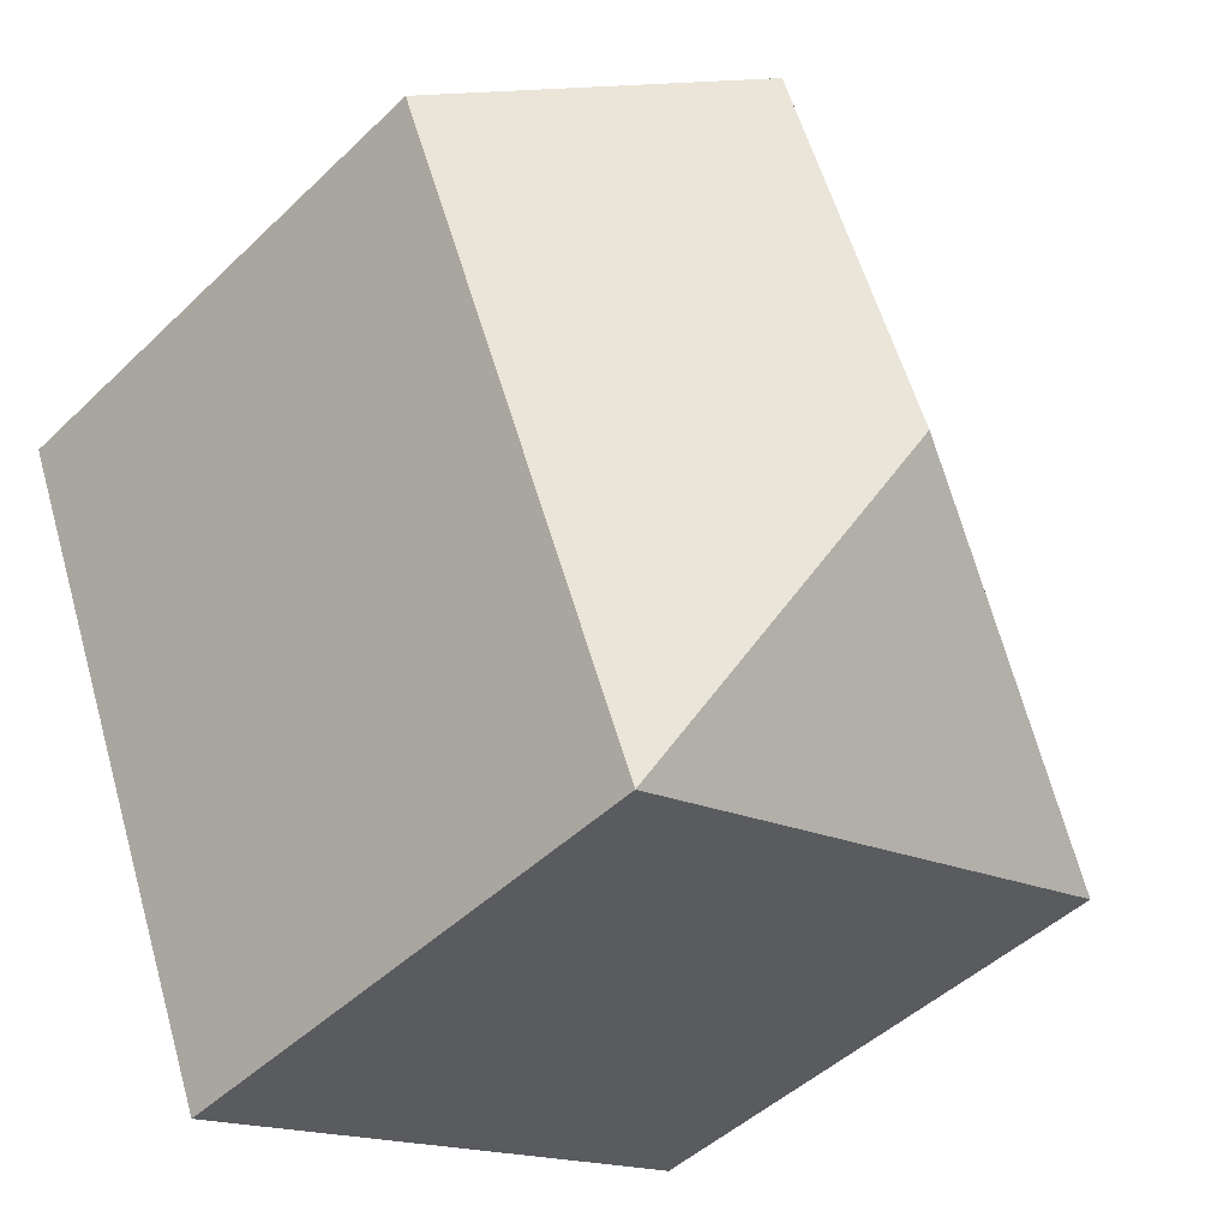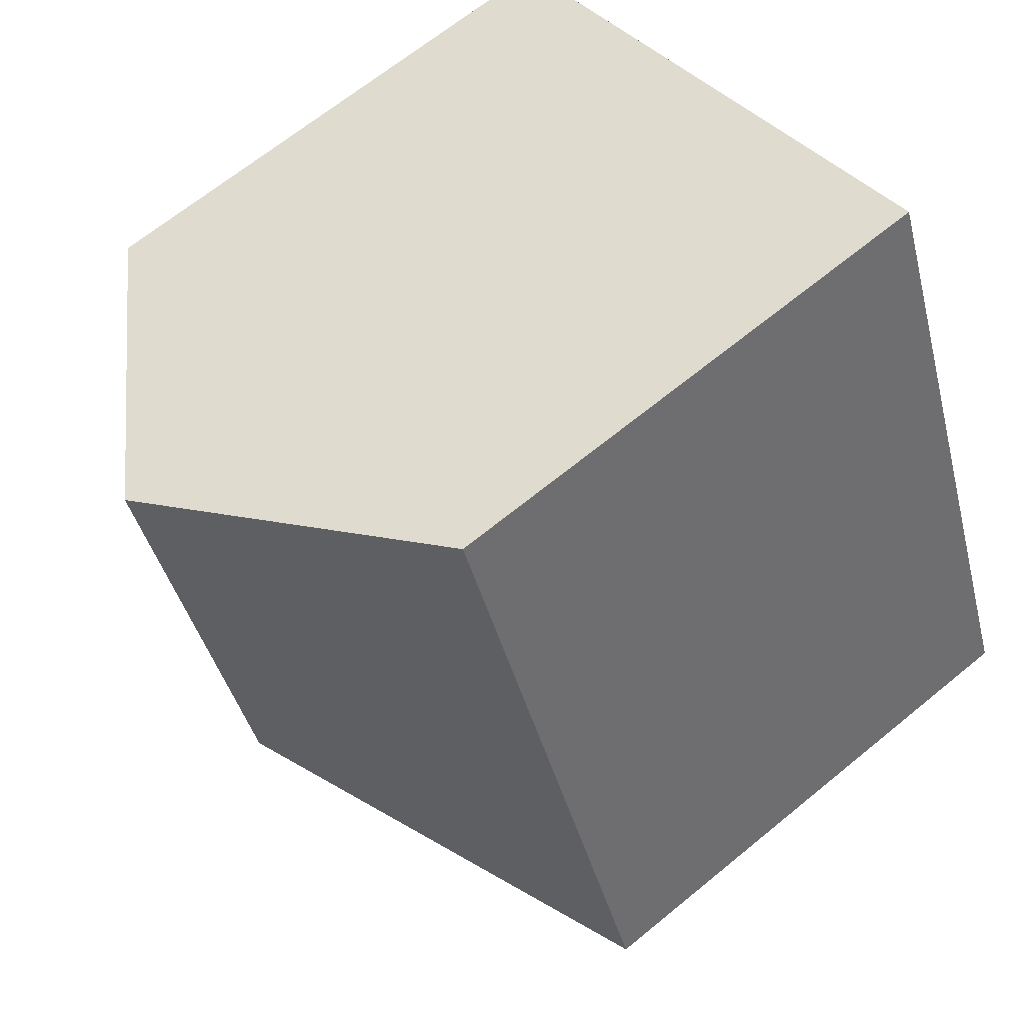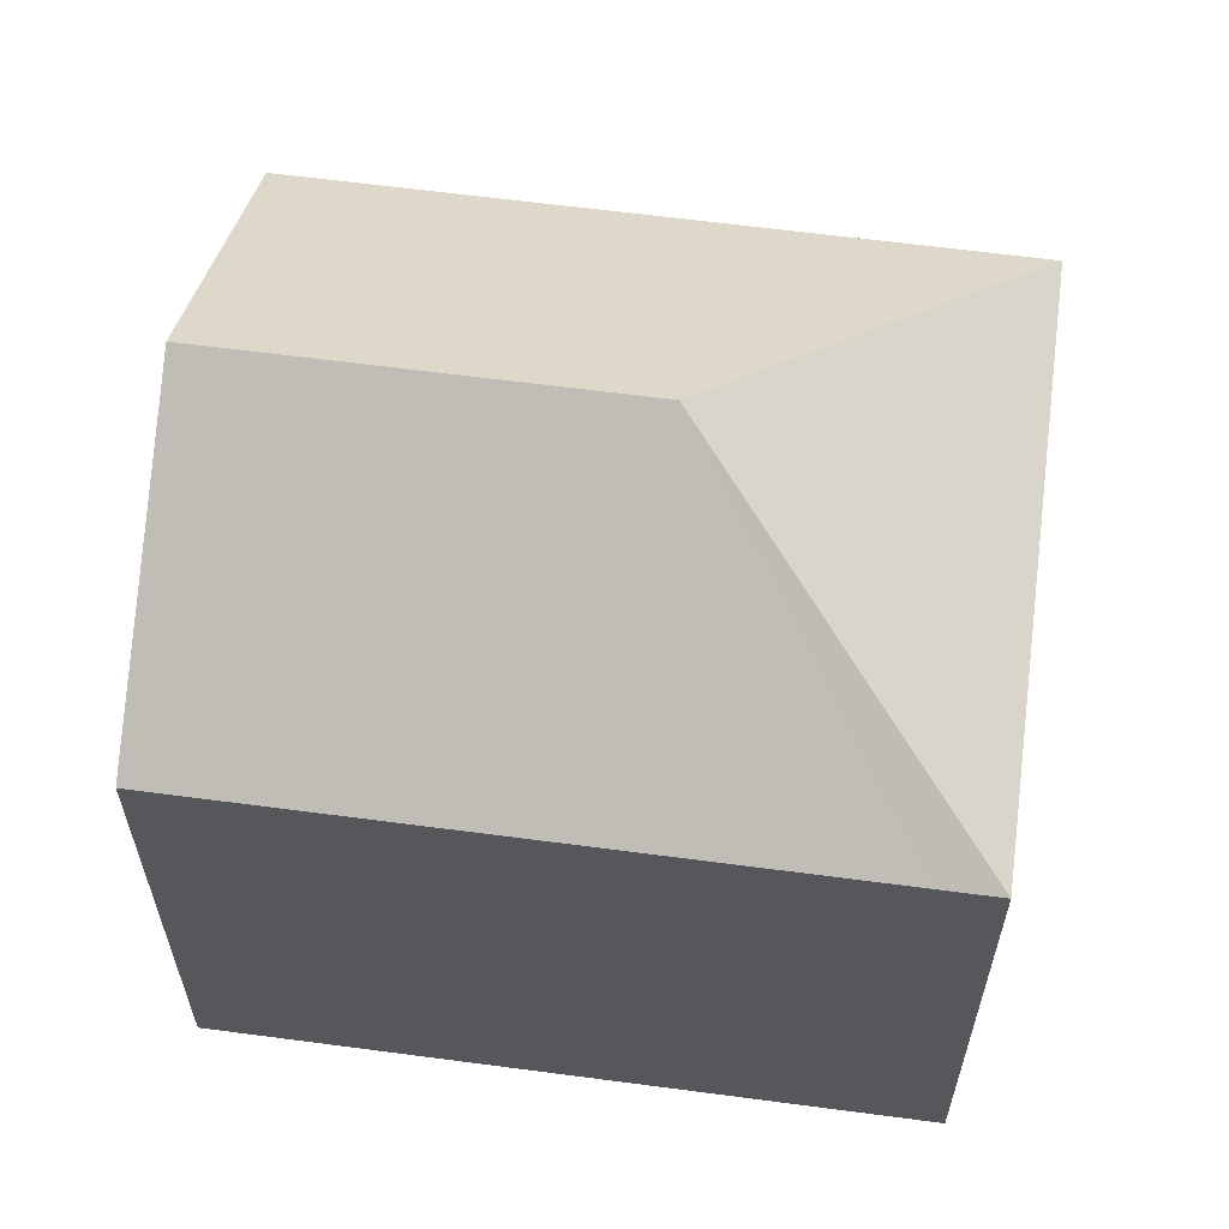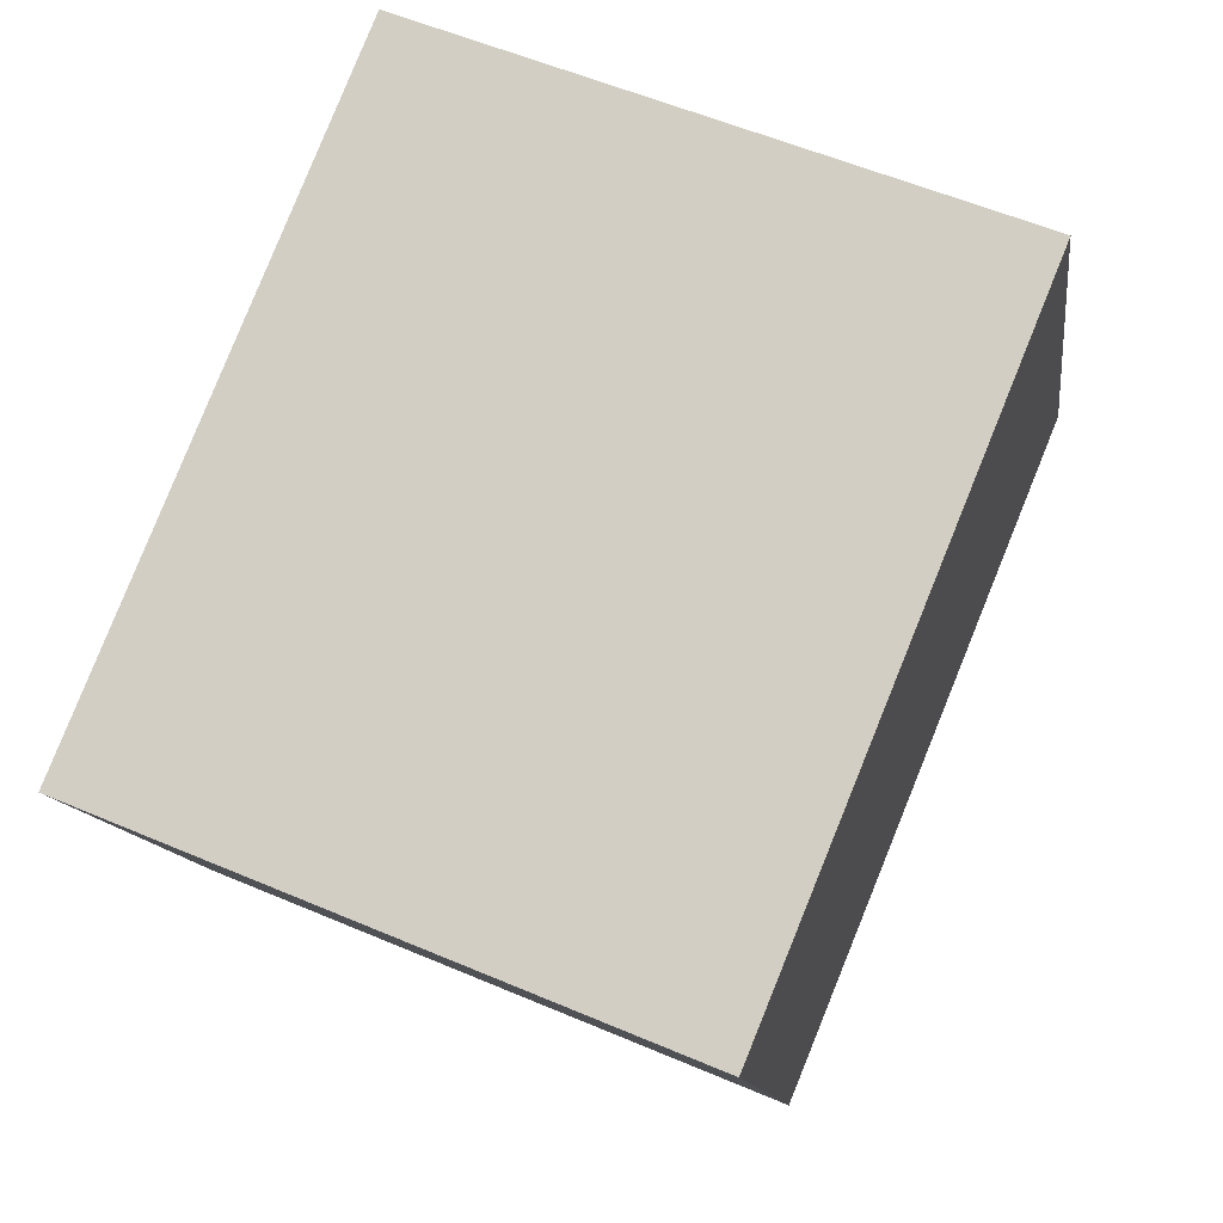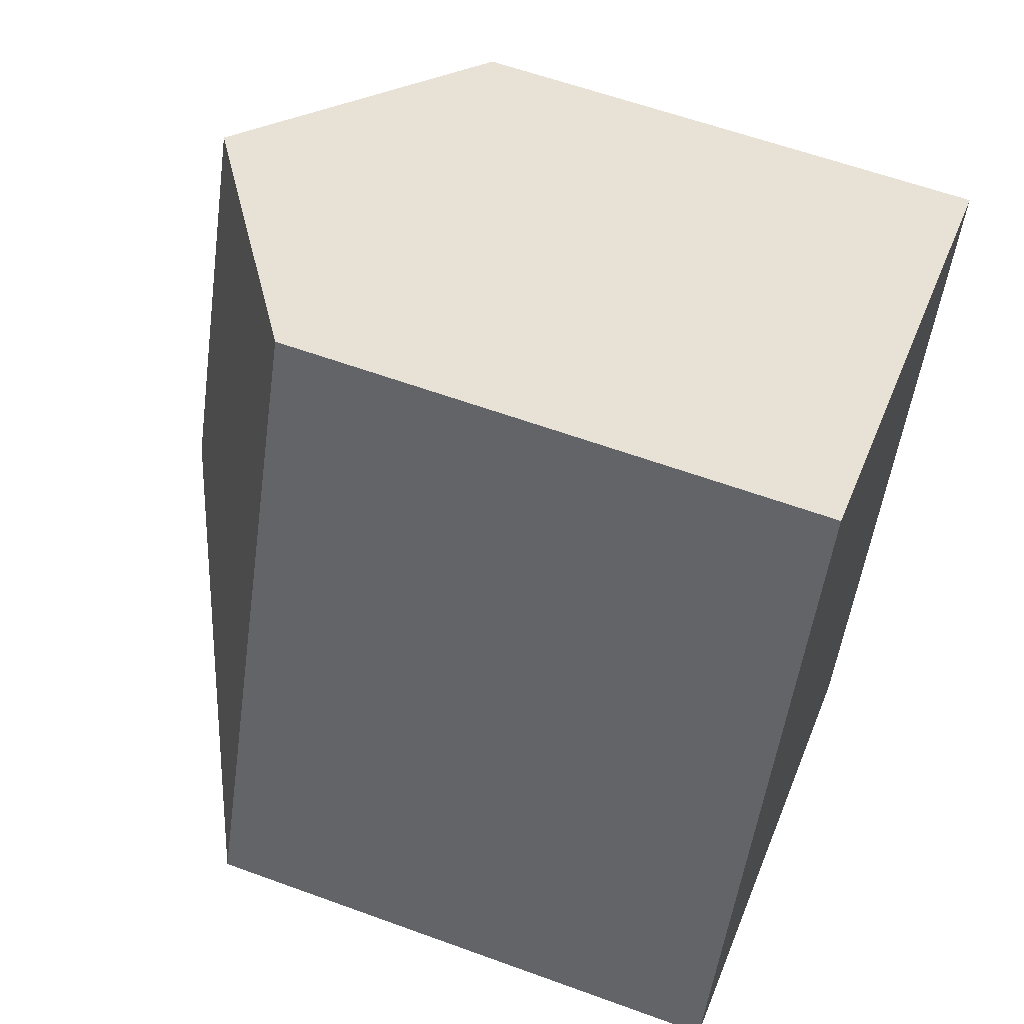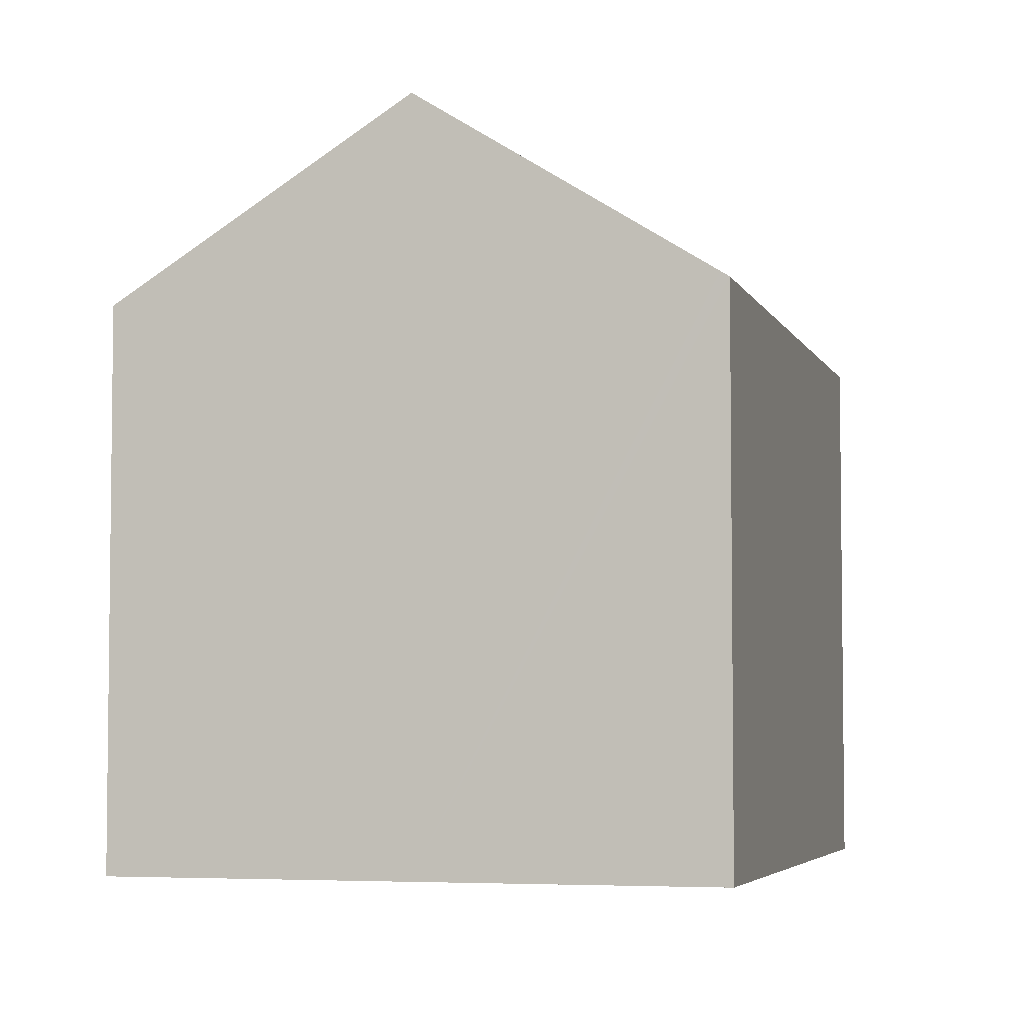
<metadata>
{"format":"obj","ext":"obj","renderer":"f3d","projection":"perspective","resolution":1024,"background":"white","views":[{"elev":-47.1,"azim":137.1,"up":"+Z"},{"elev":66.5,"azim":-129.5,"up":"+Z"},{"elev":62.2,"azim":119.9,"up":"+Y"},{"elev":-11.6,"azim":7.3,"up":"+Z"},{"elev":59.6,"azim":-69.4,"up":"+Z"},{"elev":-4.6,"azim":37.4,"up":"+Y"}]}
</metadata>
<code>
v  17.77 11.72 9.209
v  17.61 11.84 9.301
v  17.78 11.72 9.231
v  12.49 11.72 -3.691
v  15.96 12.95 9.952
v  11.75 15.77 11.61
v  8.452 15.77 3.544
v  12 11.72 -4.908
v  11.68 11.72 -4.776
v  0.263 11.72 -0.107
v  0 11.72 7.177e-16
v  5.721 11.72 13.98
v  0 0 0
v  5.721 -8.563e-16 13.98
v  11.75 -7.108e-16 11.61
v  17.78 -5.652e-16 9.231
v  15.96 -6.094e-16 9.952
v  17.61 -5.695e-16 9.301
v  17.77 -5.639e-16 9.209
v  12.49 2.26e-16 -3.691
v  12 3.005e-16 -4.908
v  11.68 2.924e-16 -4.776
v  0.263 6.552e-18 -0.107
g defaultobject
f 1 2 3
f 2 1 4
f 2 4 5
f 5 4 6
f 6 4 7
f 7 4 8
f 9 7 8
f 7 9 10
f 7 10 11
f 12 7 11
f 7 12 6
f 13 12 11
f 12 13 14
f 14 6 12
f 6 14 5
f 5 14 2
f 2 14 15
f 2 15 3
f 3 15 16
f 16 15 17
f 16 17 18
f 16 1 3
f 1 16 4
f 4 16 19
f 4 19 20
f 4 20 8
f 8 20 21
f 21 9 8
f 9 21 10
f 10 21 22
f 10 22 23
f 10 23 11
f 11 23 13
f 20 22 21
f 22 20 23
f 23 20 19
f 23 19 13
f 13 19 14
f 14 19 16
f 14 16 17
f 17 16 18
f 14 17 15

</code>
